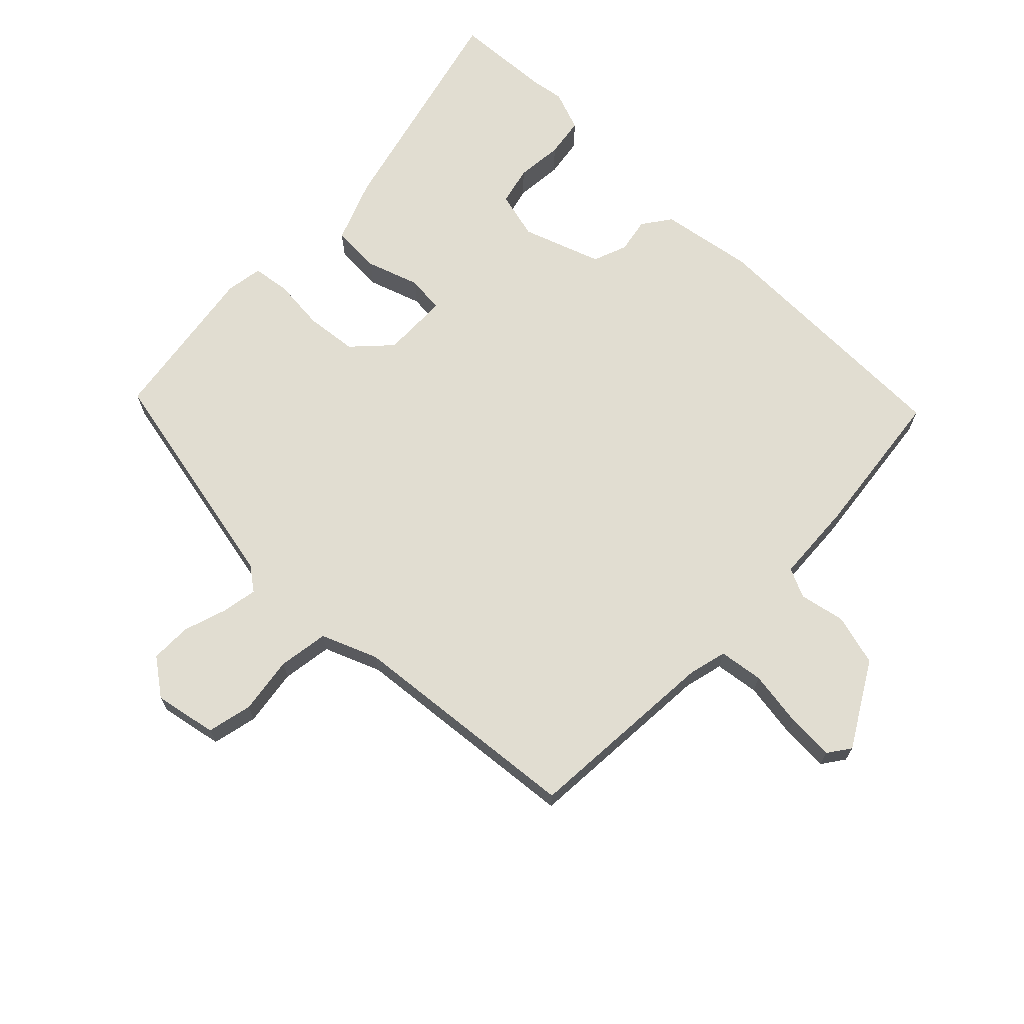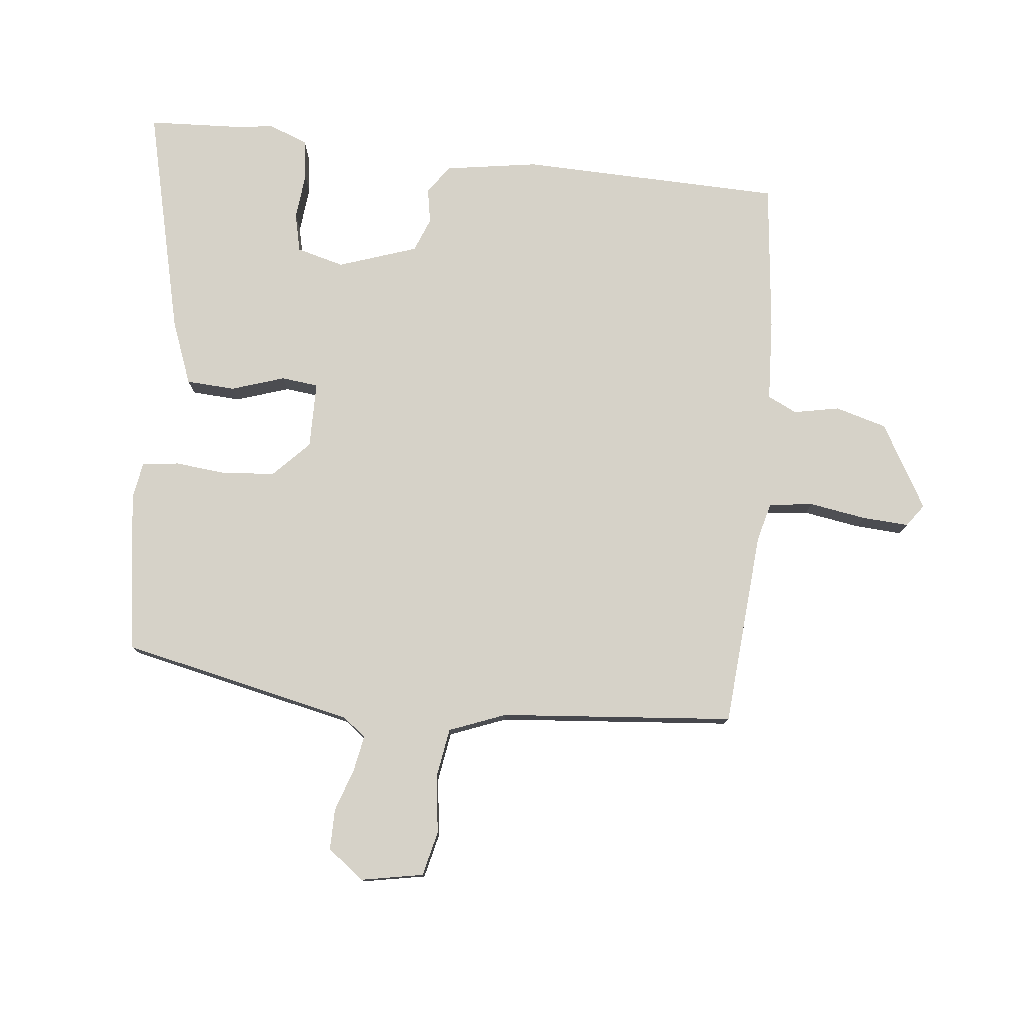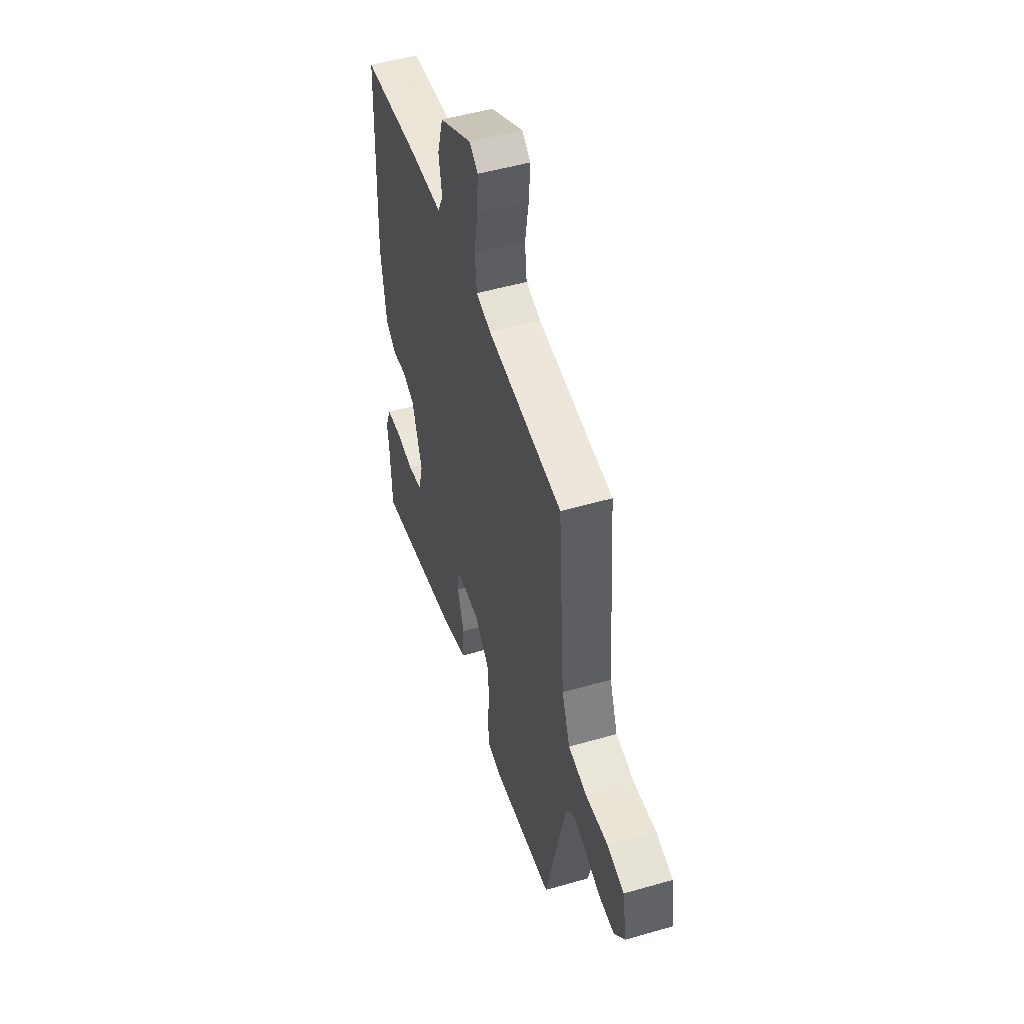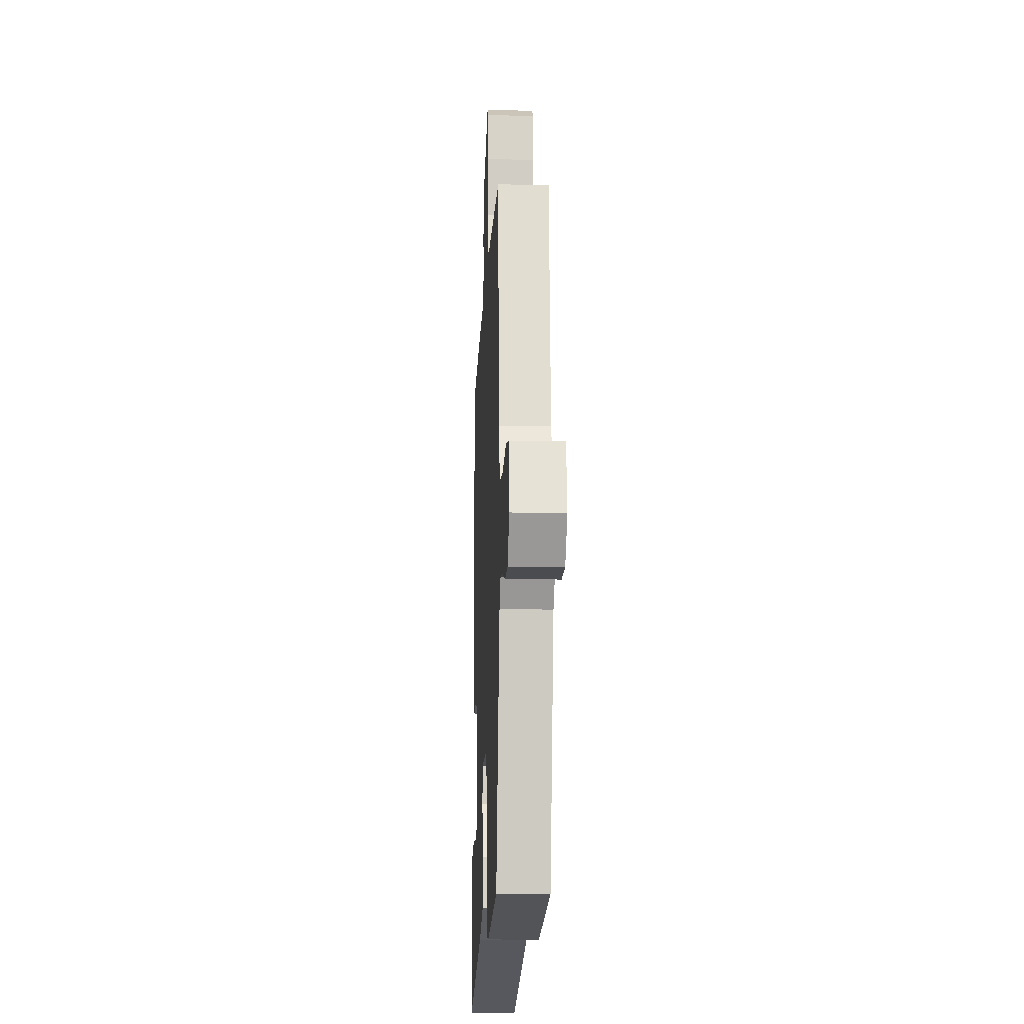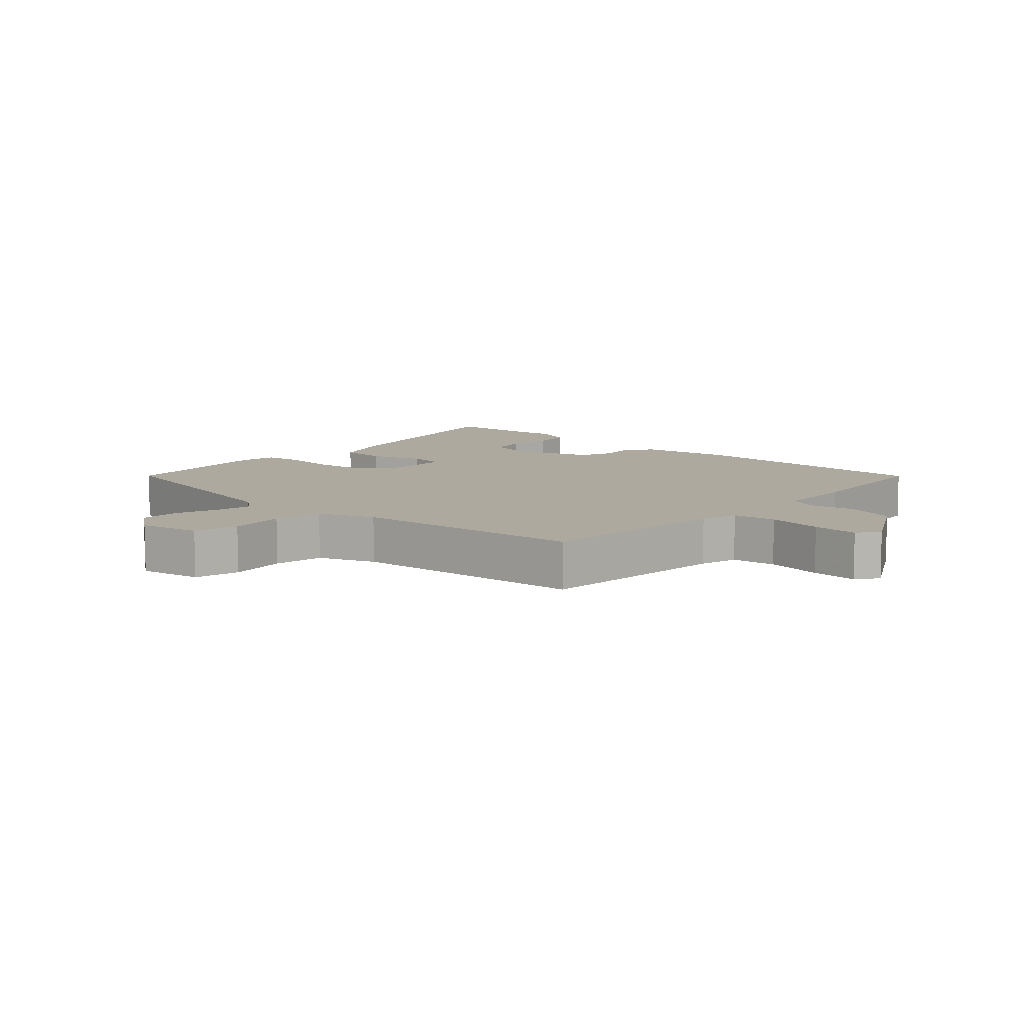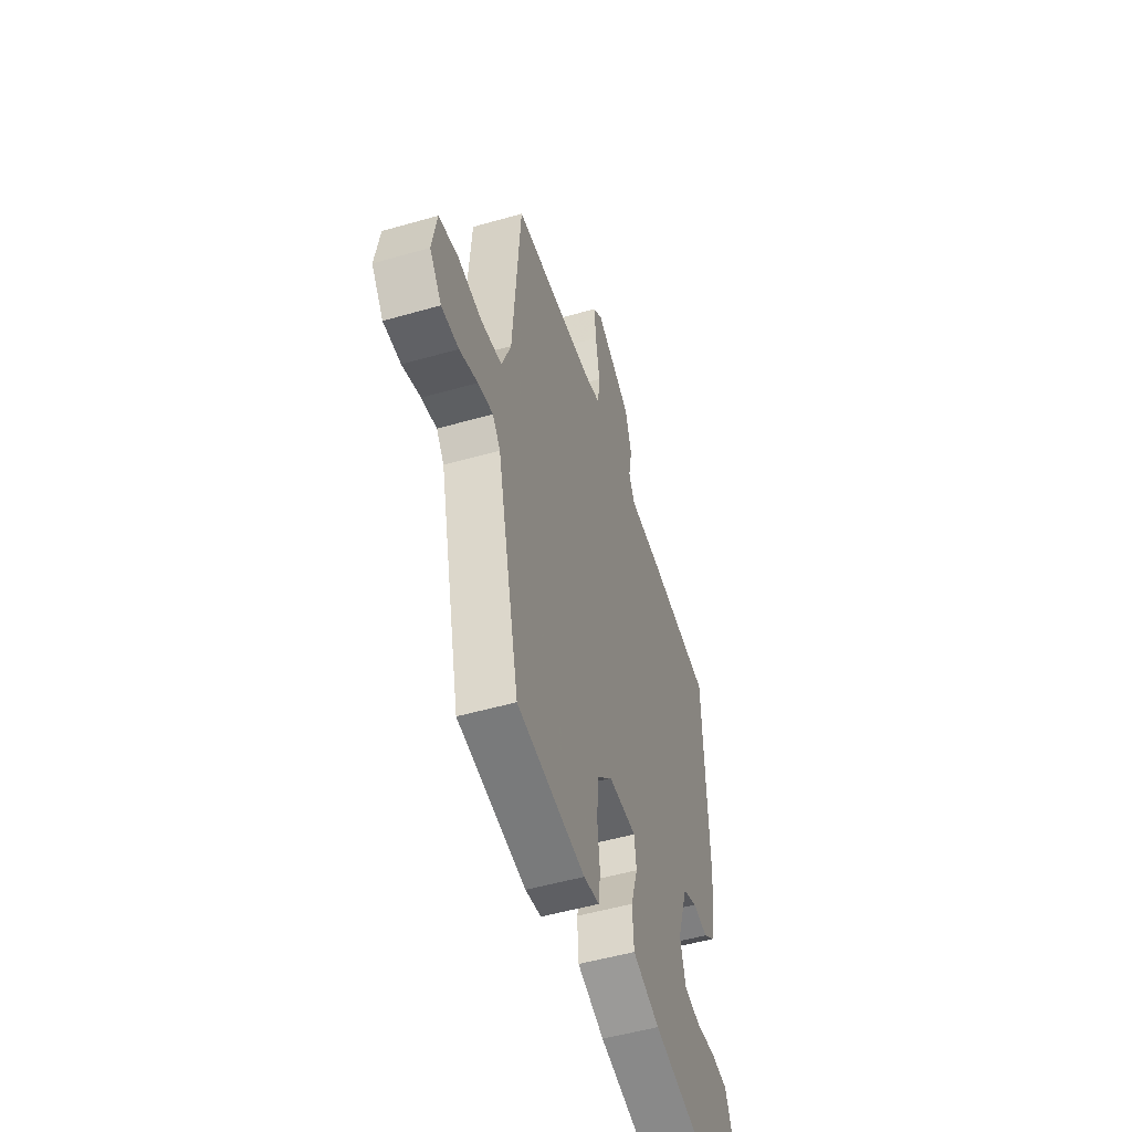
<metadata>
{"format":"obj","ext":"obj","renderer":"f3d","projection":"perspective","resolution":1024,"background":"white","views":[{"elev":68.8,"azim":-46.7,"up":"+Y"},{"elev":78.3,"azim":-84.5,"up":"+Y"},{"elev":50.8,"azim":-107.5,"up":"+Z"},{"elev":-16.0,"azim":-92.9,"up":"+Z"},{"elev":9.1,"azim":-47.9,"up":"+Y"},{"elev":-51.2,"azim":-72.6,"up":"+Z"}]}
</metadata>
<code>
v 0.504 0.07 -0.408
v 0.498 0.07 -0.557
v 0.145 0.07 -0.476
v 0.047 0.07 -0.44
v 0.042 0.07 -0.365
v 0.068 0.07 -0.283
v 0.061 0.07 -0.226
v -0.041 0.07 -0.226
v -0.096 0.07 -0.28
v -0.103 0.07 -0.359
v -0.094 0.07 -0.44
v -0.101 0.07 -0.497
v -0.158 0.07 -0.507
v -0.406 0.07 -0.475
v -0.487 0.07 -0.118
v -0.515 0.07 -0.082
v -0.57 0.07 -0.093
v -0.636 0.07 -0.116
v -0.699 0.07 -0.117
v -0.742 0.07 -0.061
v -0.725 0.07 0.035
v -0.656 0.07 0.052
v -0.568 0.07 0.041
v -0.491 0.07 0.054
v -0.458 0.07 0.141
v -0.43 0.07 0.502
v -0.129 0.07 0.528
v -0.07 0.07 0.544
v -0.062 0.07 0.612
v -0.077 0.07 0.699
v -0.082 0.07 0.771
v -0.048 0.07 0.796
v 0.082 0.07 0.723
v 0.105 0.07 0.644
v 0.092 0.07 0.574
v 0.114 0.07 0.529
v 0.239 0.07 0.524
v 0.471 0.07 0.501
v 0.485 0.07 0.099
v 0.464 0.07 -0.044
v 0.421 0.07 -0.076
v 0.367 0.07 -0.067
v 0.315 0.07 -0.088
v 0.275 0.07 -0.209
v 0.295 0.07 -0.282
v 0.354 0.07 -0.295
v 0.426 0.07 -0.287
v 0.487 0.07 -0.295
v 0.511 0.07 -0.356
v 0.504 0 -0.408
v 0.498 0 -0.557
v 0.145 0 -0.476
v 0.047 0 -0.44
v 0.042 0 -0.365
v 0.068 0 -0.283
v 0.061 0 -0.226
v -0.041 0 -0.226
v -0.096 0 -0.28
v -0.103 0 -0.359
v -0.094 0 -0.44
v -0.101 0 -0.497
v -0.158 0 -0.507
v -0.406 0 -0.475
v -0.487 0 -0.118
v -0.515 0 -0.082
v -0.57 0 -0.093
v -0.636 0 -0.116
v -0.699 0 -0.117
v -0.742 0 -0.061
v -0.725 0 0.035
v -0.656 0 0.052
v -0.568 0 0.041
v -0.491 0 0.054
v -0.458 0 0.141
v -0.43 0 0.502
v -0.129 0 0.528
v -0.07 0 0.544
v -0.062 0 0.612
v -0.077 0 0.699
v -0.082 0 0.771
v -0.048 0 0.796
v 0.082 0 0.723
v 0.105 0 0.644
v 0.092 0 0.574
v 0.114 0 0.529
v 0.239 0 0.524
v 0.471 0 0.501
v 0.485 0 0.099
v 0.464 0 -0.044
v 0.421 0 -0.076
v 0.367 0 -0.067
v 0.315 0 -0.088
v 0.275 0 -0.209
v 0.295 0 -0.282
v 0.354 0 -0.295
v 0.426 0 -0.287
v 0.487 0 -0.295
v 0.511 0 -0.356
f 48 49 1
f 47 48 1
f 46 47 1
f 4 5 6
f 3 4 6
f 2 3 6
f 1 2 6
f 46 1 6
f 45 46 6
f 44 45 6 7
f 43 44 7 8
f 42 43 8
f 40 41 42
f 39 40 42
f 38 39 42
f 37 38 42
f 36 37 42
f 35 36 42 8
f 33 34 35
f 32 33 35
f 31 32 35
f 30 31 35
f 29 30 35
f 35 8 9
f 29 35 9
f 28 29 9
f 27 28 9 10
f 25 26 27 10
f 13 14 15
f 12 13 15
f 11 12 15
f 10 11 15
f 25 10 15
f 24 25 15
f 23 24 15 16
f 21 22 23
f 20 21 23
f 19 20 23
f 18 19 23
f 17 18 23
f 16 17 23
f 50 98 97
f 50 97 96
f 50 96 95
f 55 54 53
f 55 53 52
f 55 52 51
f 55 51 50
f 55 50 95
f 55 95 94
f 56 55 94 93
f 57 56 93 92
f 57 92 91
f 91 90 89
f 91 89 88
f 91 88 87
f 91 87 86
f 91 86 85
f 57 91 85 84
f 84 83 82
f 84 82 81
f 84 81 80
f 84 80 79
f 84 79 78
f 58 57 84
f 58 84 78
f 58 78 77
f 59 58 77 76
f 59 76 75 74
f 64 63 62
f 64 62 61
f 64 61 60
f 64 60 59
f 64 59 74
f 64 74 73
f 65 64 73 72
f 72 71 70
f 72 70 69
f 72 69 68
f 72 68 67
f 72 67 66
f 72 66 65
f 1 50 51 2
f 2 51 52 3
f 3 52 53 4
f 4 53 54 5
f 5 54 55 6
f 6 55 56 7
f 7 56 57 8
f 8 57 58 9
f 9 58 59 10
f 10 59 60 11
f 11 60 61 12
f 12 61 62 13
f 13 62 63 14
f 14 63 64 15
f 15 64 65 16
f 16 65 66 17
f 17 66 67 18
f 18 67 68 19
f 19 68 69 20
f 20 69 70 21
f 21 70 71 22
f 22 71 72 23
f 23 72 73 24
f 24 73 74 25
f 25 74 75 26
f 26 75 76 27
f 27 76 77 28
f 28 77 78 29
f 29 78 79 30
f 30 79 80 31
f 31 80 81 32
f 32 81 82 33
f 33 82 83 34
f 34 83 84 35
f 35 84 85 36
f 36 85 86 37
f 37 86 87 38
f 38 87 88 39
f 39 88 89 40
f 40 89 90 41
f 41 90 91 42
f 42 91 92 43
f 43 92 93 44
f 44 93 94 45
f 45 94 95 46
f 46 95 96 47
f 47 96 97 48
f 48 97 98 49
f 49 98 50 1

</code>
